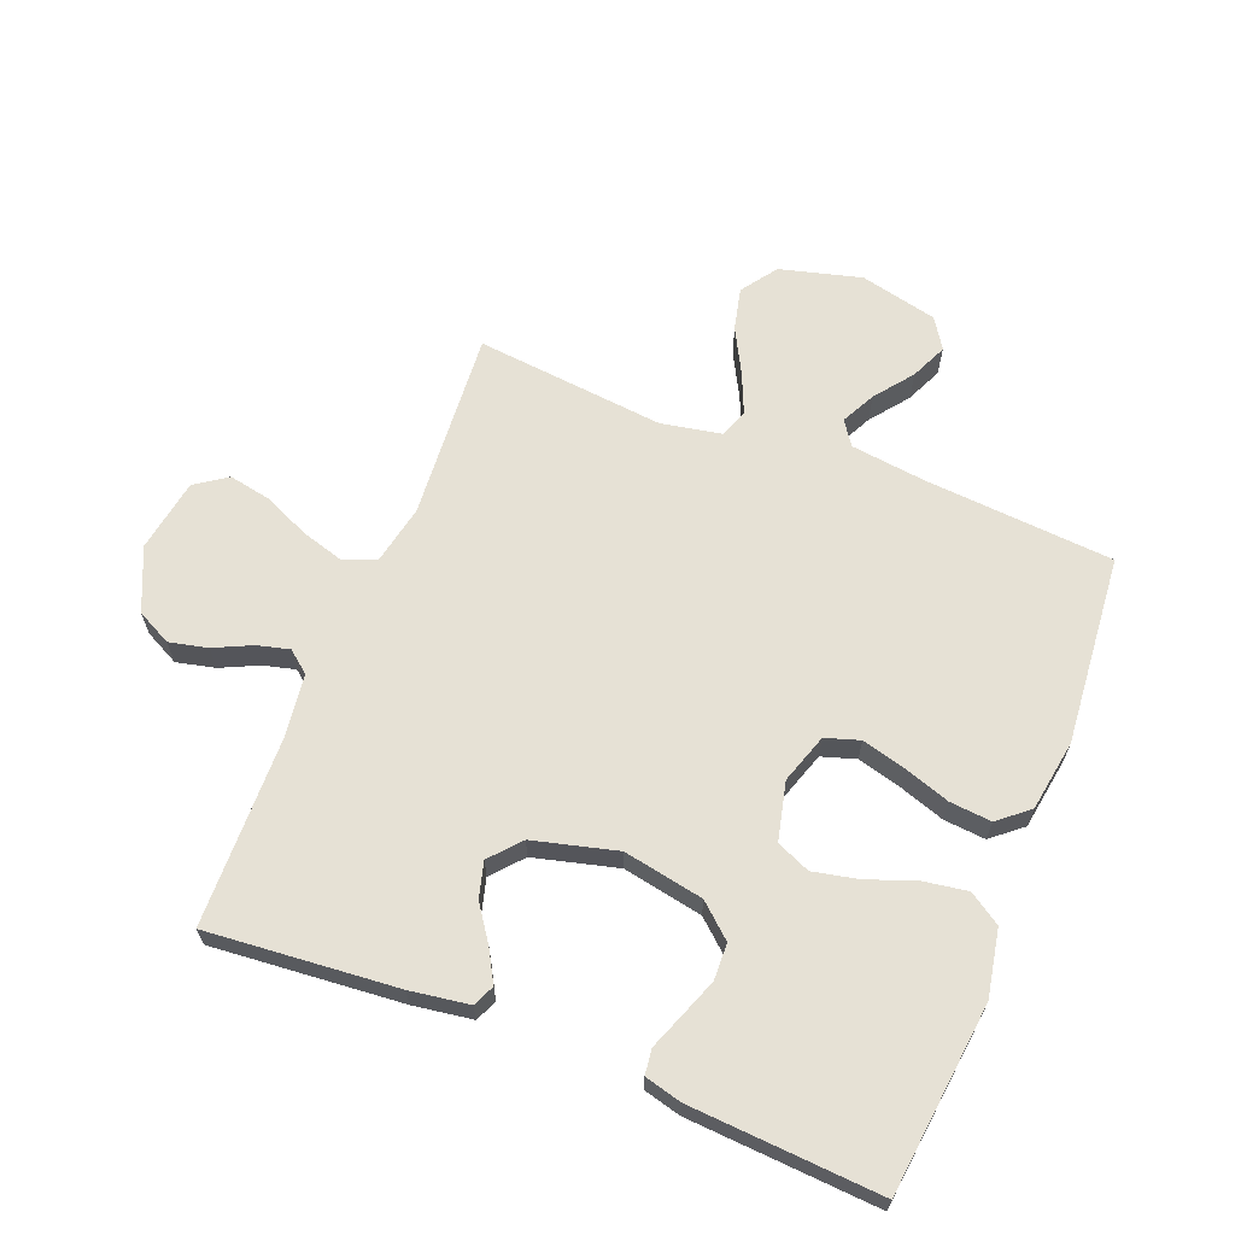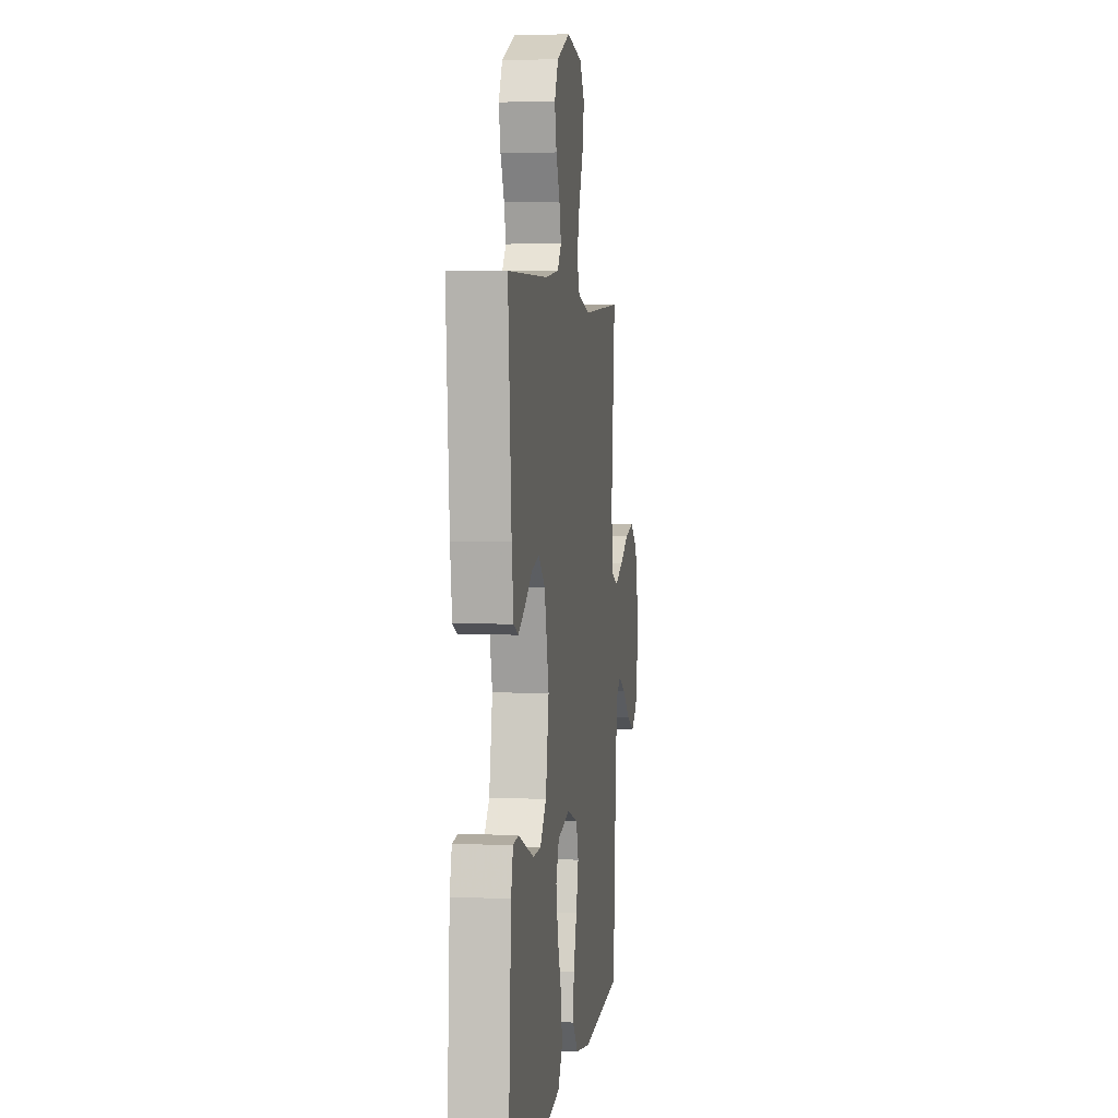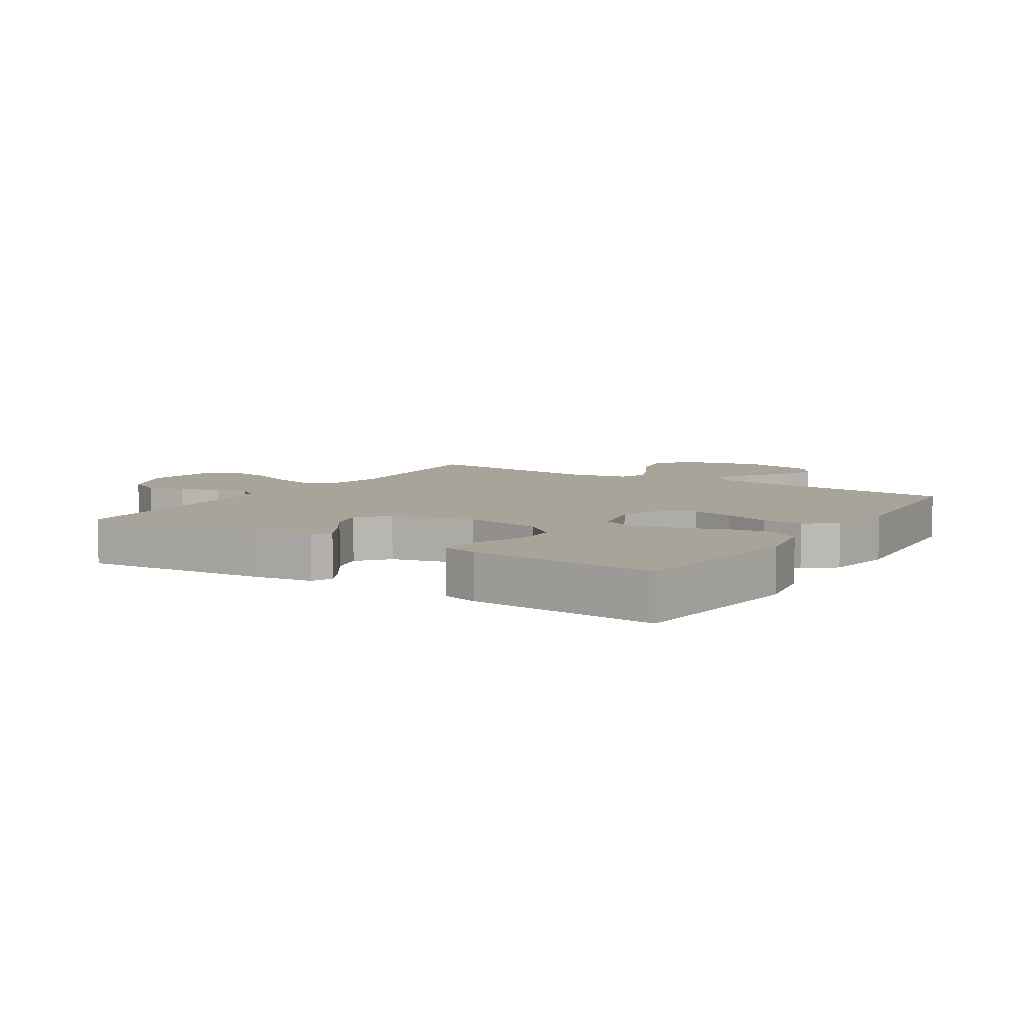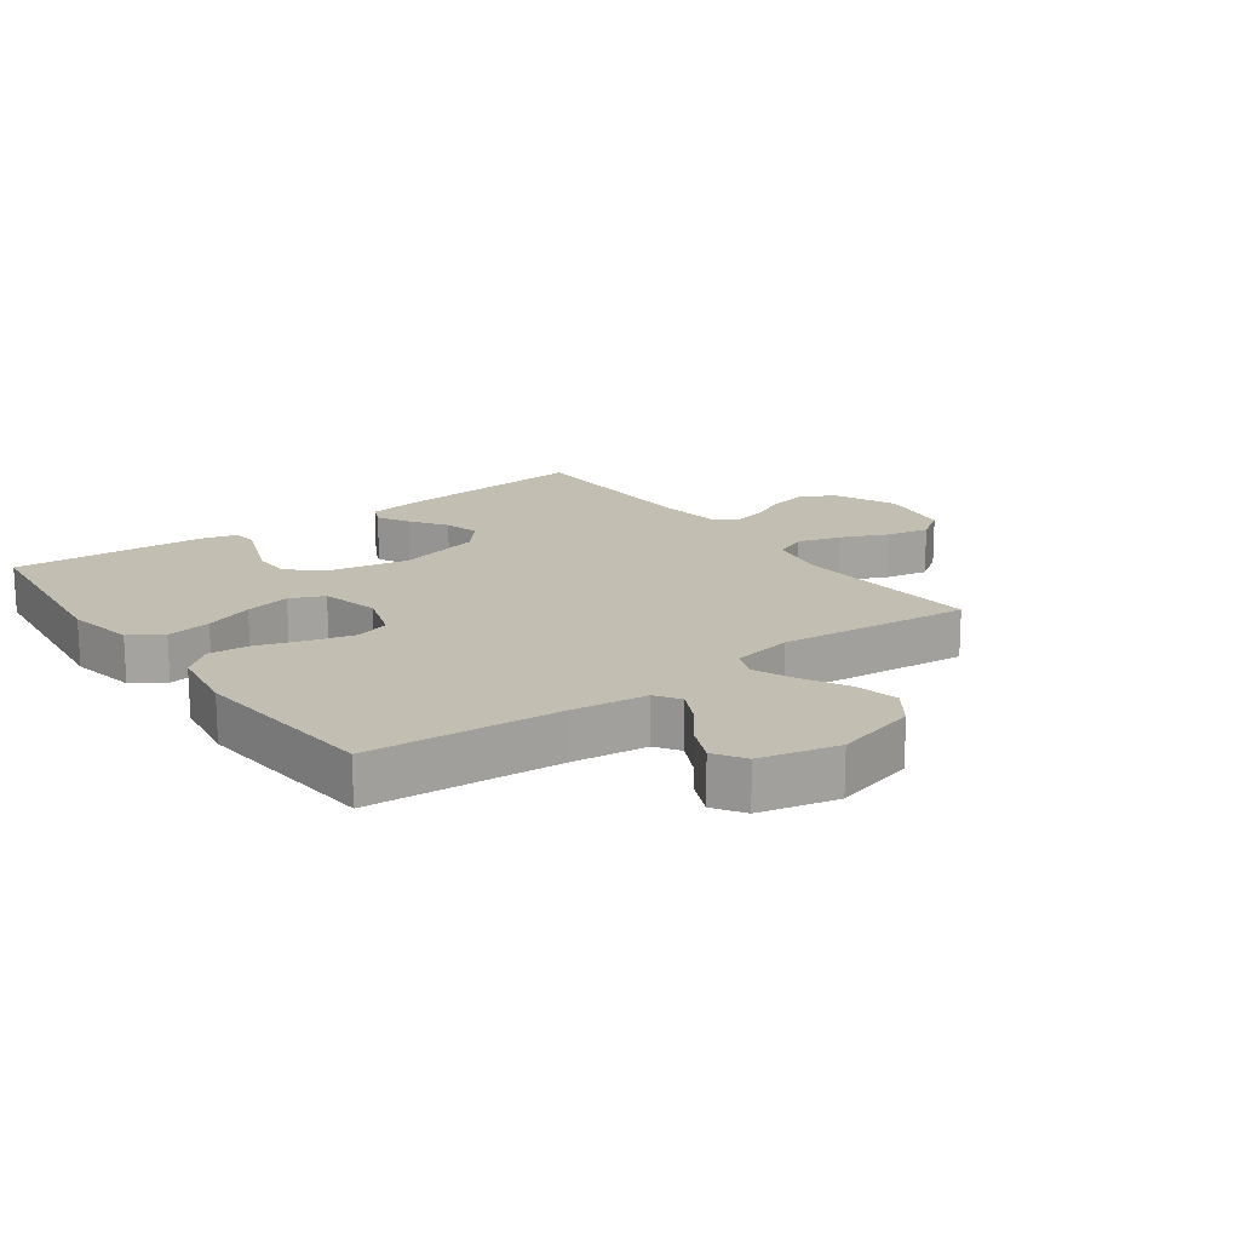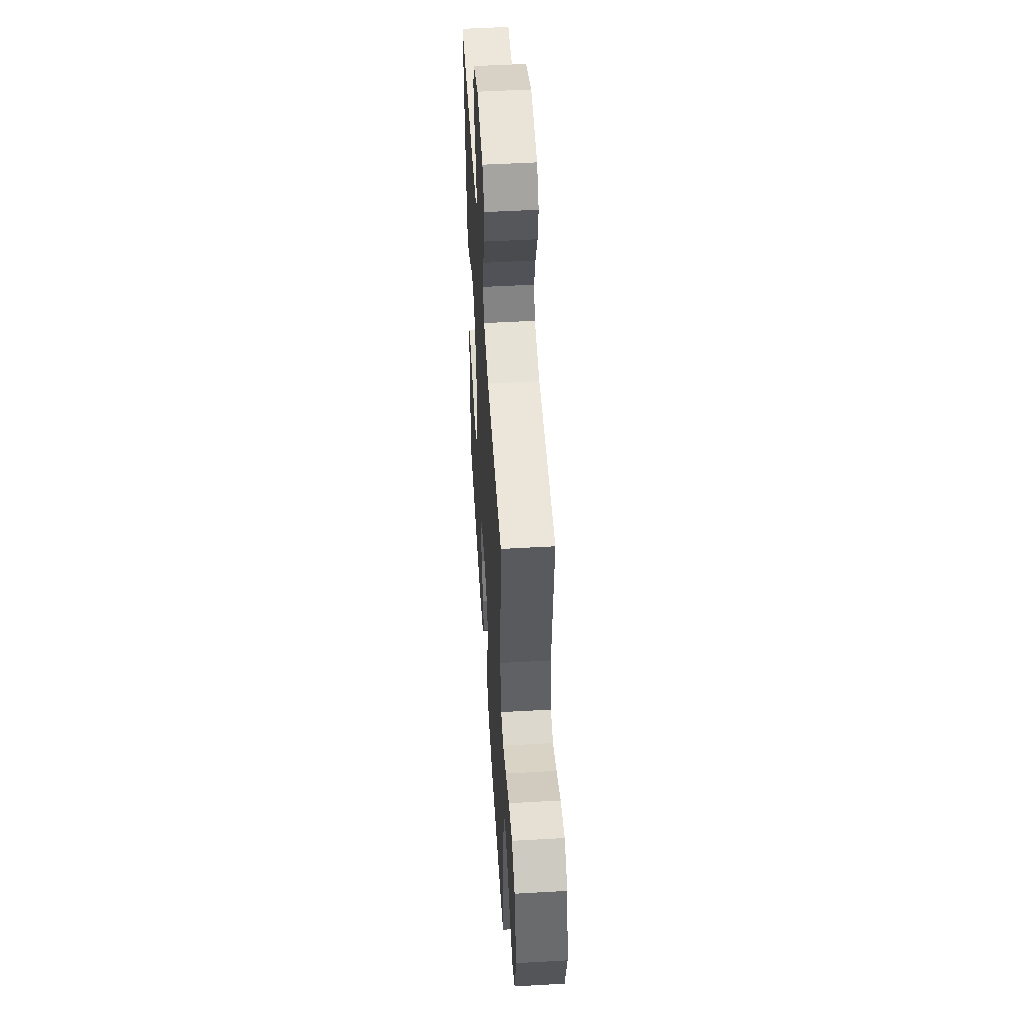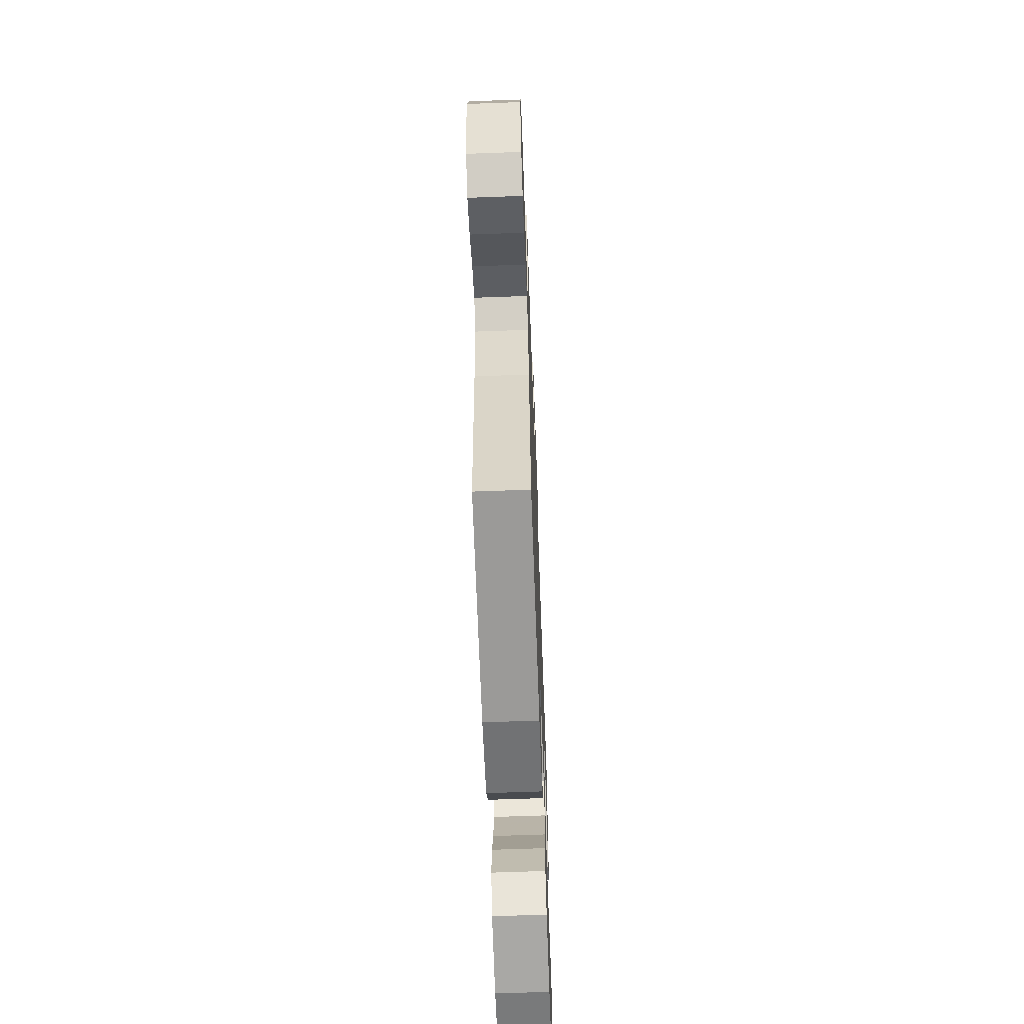
<metadata>
{"format":"obj","ext":"obj","renderer":"f3d","projection":"perspective","resolution":1024,"background":"white","views":[{"elev":64.6,"azim":111.6,"up":"+Y"},{"elev":3.2,"azim":97.9,"up":"+Z"},{"elev":7.2,"azim":122.4,"up":"+Y"},{"elev":17.3,"azim":-126.2,"up":"+Y"},{"elev":51.8,"azim":-93.5,"up":"+Z"},{"elev":-64.4,"azim":-87.9,"up":"+Z"}]}
</metadata>
<code>
v 0.5 0.07 0.5
v 0.474 0.07 0.2
v 0.46 0.07 0.107
v 0.426 0.07 0.092
v 0.376 0.07 0.12
v 0.32 0.07 0.159
v 0.264 0.07 0.174
v 0.216 0.07 0.132
v 0.182 0.07 0
v 0.206 0.07 -0.127
v 0.252 0.07 -0.179
v 0.31 0.07 -0.181
v 0.371 0.07 -0.158
v 0.426 0.07 -0.137
v 0.466 0.07 -0.142
v 0.481 0.07 -0.2
v 0.5 0.07 -0.5
v 0.2 0.07 -0.534
v 0.094 0.07 -0.514
v 0.061 0.07 -0.464
v 0.072 0.07 -0.394
v 0.1 0.07 -0.318
v 0.115 0.07 -0.247
v 0.092 0.07 -0.194
v 0 0.07 -0.172
v -0.079 0.07 -0.198
v -0.096 0.07 -0.252
v -0.078 0.07 -0.32
v -0.053 0.07 -0.394
v -0.047 0.07 -0.46
v -0.087 0.07 -0.508
v -0.2 0.07 -0.526
v -0.5 0.07 -0.5
v -0.523 0.07 -0.2
v -0.538 0.07 -0.081
v -0.576 0.07 -0.055
v -0.63 0.07 -0.082
v -0.69 0.07 -0.128
v -0.748 0.07 -0.154
v -0.796 0.07 -0.123
v -0.825 0.07 0
v -0.791 0.07 0.129
v -0.734 0.07 0.169
v -0.666 0.07 0.153
v -0.595 0.07 0.115
v -0.532 0.07 0.088
v -0.487 0.07 0.105
v -0.469 0.07 0.2
v -0.5 0.07 0.5
v -0.2 0.07 0.478
v -0.106 0.07 0.497
v -0.085 0.07 0.547
v -0.105 0.07 0.615
v -0.138 0.07 0.689
v -0.151 0.07 0.756
v -0.116 0.07 0.806
v 0 0.07 0.825
v 0.099 0.07 0.781
v 0.127 0.07 0.726
v 0.113 0.07 0.665
v 0.085 0.07 0.606
v 0.072 0.07 0.555
v 0.1 0.07 0.52
v 0.2 0.07 0.507
v 0.5 0 0.5
v 0.474 0 0.2
v 0.46 0 0.107
v 0.426 0 0.092
v 0.376 0 0.12
v 0.32 0 0.159
v 0.264 0 0.174
v 0.216 0 0.132
v 0.182 0 0
v 0.206 0 -0.127
v 0.252 0 -0.179
v 0.31 0 -0.181
v 0.371 0 -0.158
v 0.426 0 -0.137
v 0.466 0 -0.142
v 0.481 0 -0.2
v 0.5 0 -0.5
v 0.2 0 -0.534
v 0.094 0 -0.514
v 0.061 0 -0.464
v 0.072 0 -0.394
v 0.1 0 -0.318
v 0.115 0 -0.247
v 0.092 0 -0.194
v 0 0 -0.172
v -0.079 0 -0.198
v -0.096 0 -0.252
v -0.078 0 -0.32
v -0.053 0 -0.394
v -0.047 0 -0.46
v -0.087 0 -0.508
v -0.2 0 -0.526
v -0.5 0 -0.5
v -0.523 0 -0.2
v -0.538 0 -0.081
v -0.576 0 -0.055
v -0.63 0 -0.082
v -0.69 0 -0.128
v -0.748 0 -0.154
v -0.796 0 -0.123
v -0.825 0 0
v -0.791 0 0.129
v -0.734 0 0.169
v -0.666 0 0.153
v -0.595 0 0.115
v -0.532 0 0.088
v -0.487 0 0.105
v -0.469 0 0.2
v -0.5 0 0.5
v -0.2 0 0.478
v -0.106 0 0.497
v -0.085 0 0.547
v -0.105 0 0.615
v -0.138 0 0.689
v -0.151 0 0.756
v -0.116 0 0.806
v 0 0 0.825
v 0.099 0 0.781
v 0.127 0 0.726
v 0.113 0 0.665
v 0.085 0 0.606
v 0.072 0 0.555
v 0.1 0 0.52
v 0.2 0 0.507
f 59 60 61
f 58 59 61
f 57 58 61
f 56 57 61
f 55 56 61
f 54 55 61
f 53 54 61
f 52 53 61 62
f 51 52 62 63
f 48 49 50
f 51 63 64
f 50 51 64
f 48 50 64
f 47 48 64
f 43 44 45
f 42 43 45
f 41 42 45
f 40 41 45
f 39 40 45
f 38 39 45
f 37 38 45
f 36 37 45 46
f 35 36 46 47
f 32 33 34
f 31 32 34
f 30 31 34
f 29 30 34
f 28 29 34
f 34 35 47
f 28 34 47
f 27 28 47
f 20 21 22
f 19 20 22
f 18 19 22
f 17 18 22
f 16 17 22
f 15 16 22
f 14 15 22
f 13 14 22
f 12 13 22
f 11 12 22 23
f 10 11 23 24
f 4 5 6
f 3 4 6
f 2 3 6
f 1 2 6
f 64 1 6
f 64 6 7
f 47 64 7 8
f 26 27 47
f 47 8 9
f 26 47 9
f 25 26 9
f 9 10 24 25
f 125 124 123
f 125 123 122
f 125 122 121
f 125 121 120
f 125 120 119
f 125 119 118
f 125 118 117
f 126 125 117 116
f 127 126 116 115
f 114 113 112
f 128 127 115
f 128 115 114
f 128 114 112
f 128 112 111
f 109 108 107
f 109 107 106
f 109 106 105
f 109 105 104
f 109 104 103
f 109 103 102
f 109 102 101
f 110 109 101 100
f 111 110 100 99
f 98 97 96
f 98 96 95
f 98 95 94
f 98 94 93
f 98 93 92
f 111 99 98
f 111 98 92
f 111 92 91
f 86 85 84
f 86 84 83
f 86 83 82
f 86 82 81
f 86 81 80
f 86 80 79
f 86 79 78
f 86 78 77
f 86 77 76
f 87 86 76 75
f 88 87 75 74
f 70 69 68
f 70 68 67
f 70 67 66
f 70 66 65
f 70 65 128
f 71 70 128
f 72 71 128 111
f 111 91 90
f 73 72 111
f 73 111 90
f 73 90 89
f 89 88 74 73
f 1 65 66 2
f 2 66 67 3
f 3 67 68 4
f 4 68 69 5
f 5 69 70 6
f 6 70 71 7
f 7 71 72 8
f 8 72 73 9
f 9 73 74 10
f 10 74 75 11
f 11 75 76 12
f 12 76 77 13
f 13 77 78 14
f 14 78 79 15
f 15 79 80 16
f 16 80 81 17
f 17 81 82 18
f 18 82 83 19
f 19 83 84 20
f 20 84 85 21
f 21 85 86 22
f 22 86 87 23
f 23 87 88 24
f 24 88 89 25
f 25 89 90 26
f 26 90 91 27
f 27 91 92 28
f 28 92 93 29
f 29 93 94 30
f 30 94 95 31
f 31 95 96 32
f 32 96 97 33
f 33 97 98 34
f 34 98 99 35
f 35 99 100 36
f 36 100 101 37
f 37 101 102 38
f 38 102 103 39
f 39 103 104 40
f 40 104 105 41
f 41 105 106 42
f 42 106 107 43
f 43 107 108 44
f 44 108 109 45
f 45 109 110 46
f 46 110 111 47
f 47 111 112 48
f 48 112 113 49
f 49 113 114 50
f 50 114 115 51
f 51 115 116 52
f 52 116 117 53
f 53 117 118 54
f 54 118 119 55
f 55 119 120 56
f 56 120 121 57
f 57 121 122 58
f 58 122 123 59
f 59 123 124 60
f 60 124 125 61
f 61 125 126 62
f 62 126 127 63
f 63 127 128 64
f 64 128 65 1

</code>
